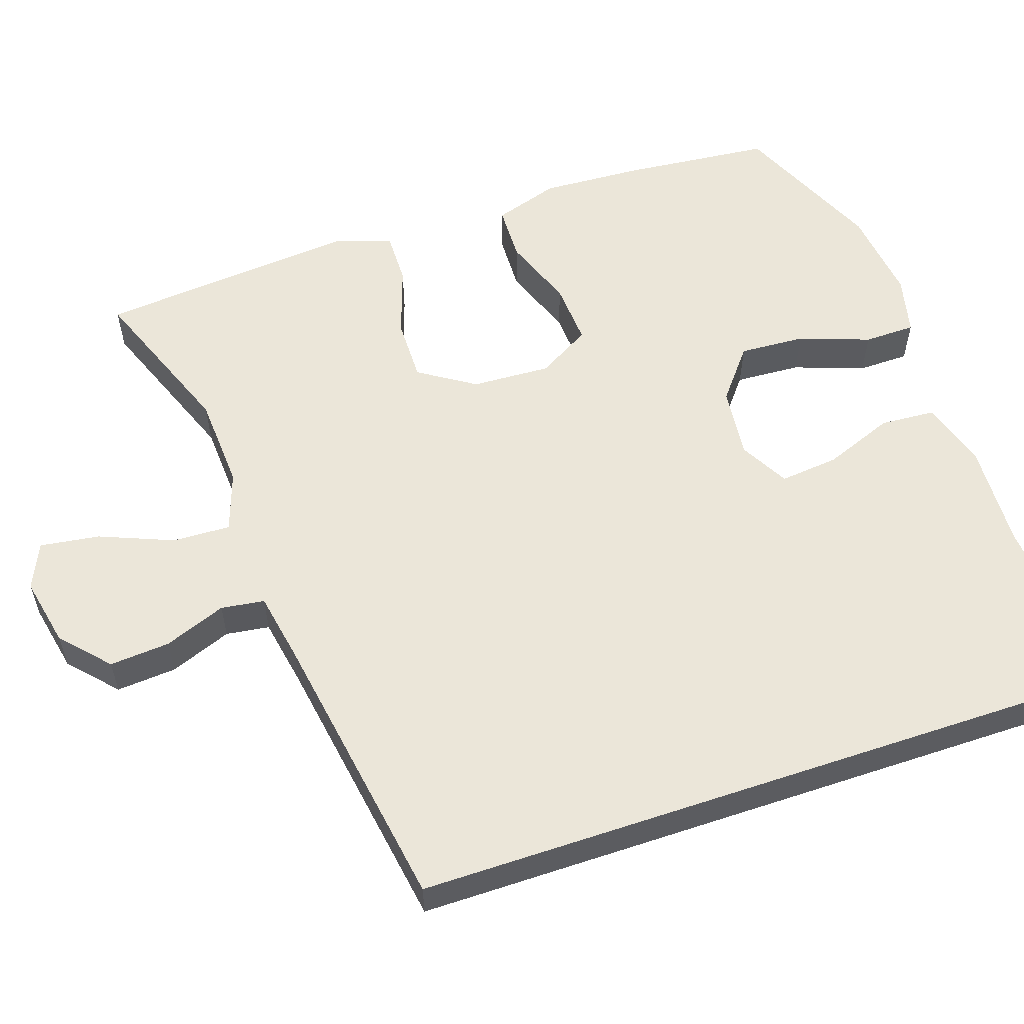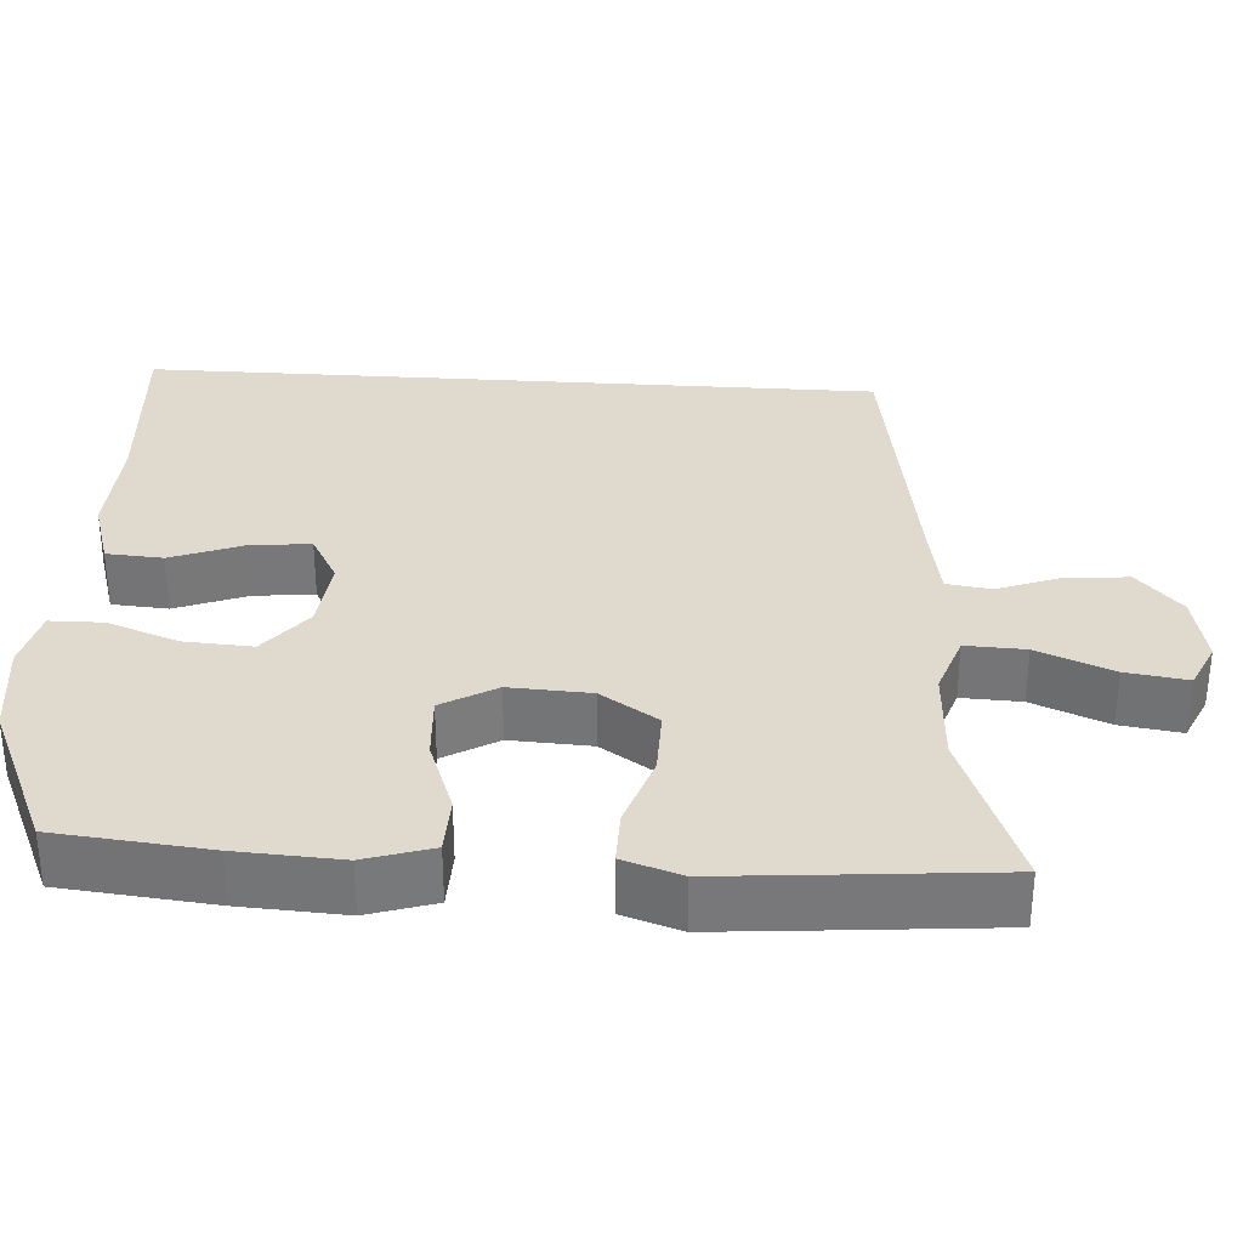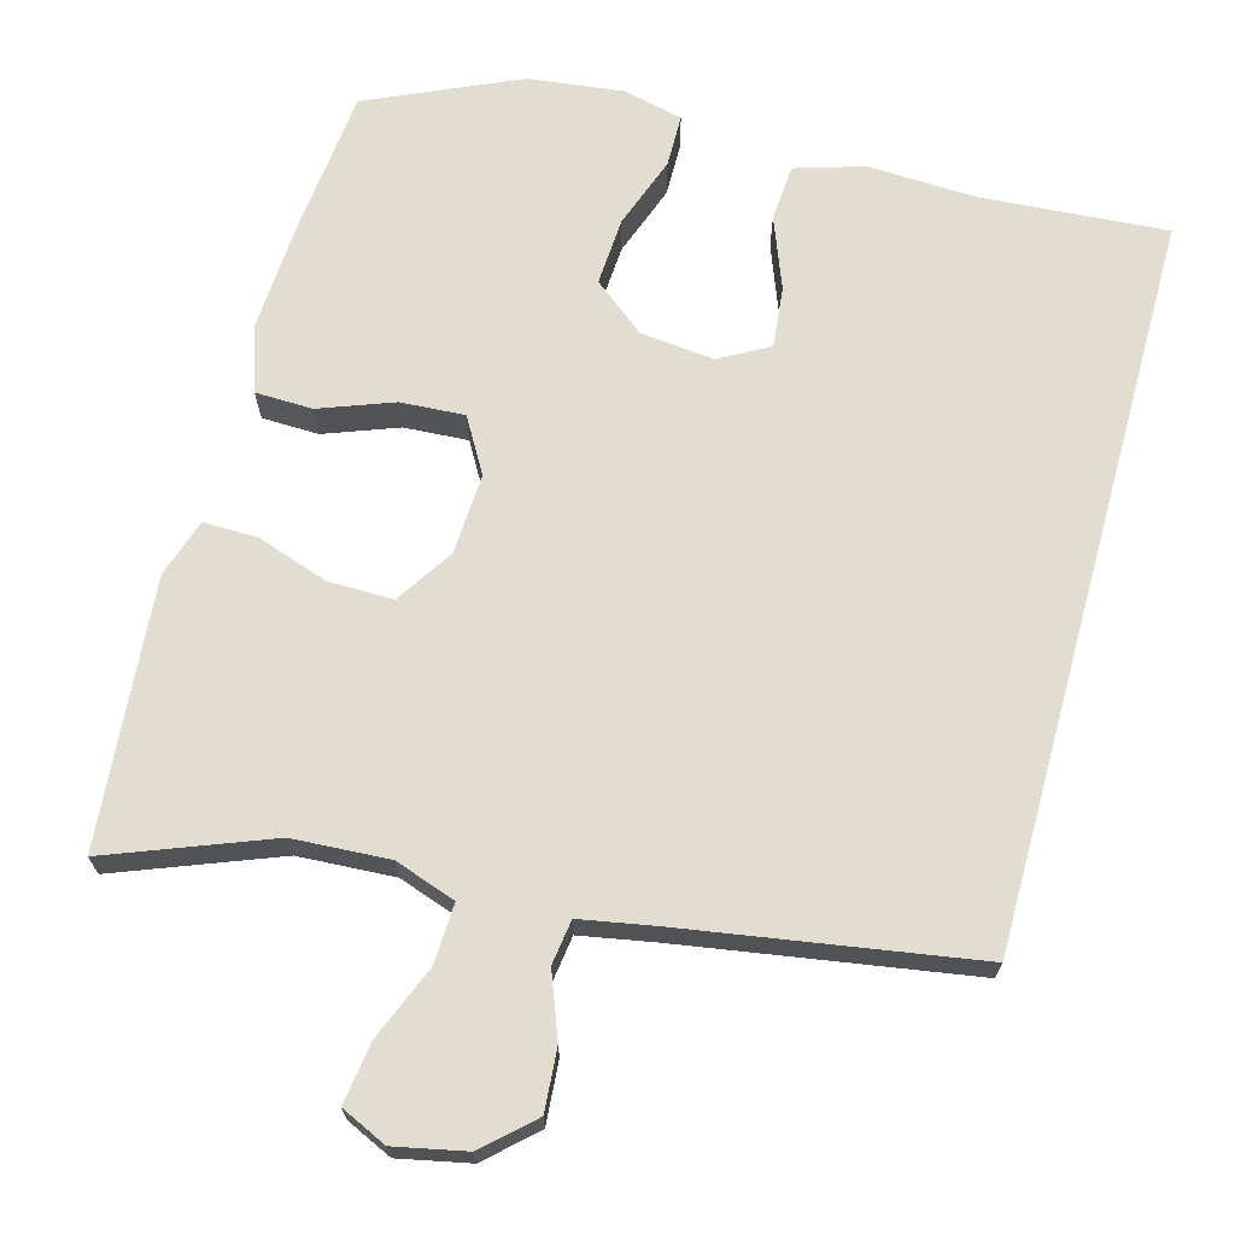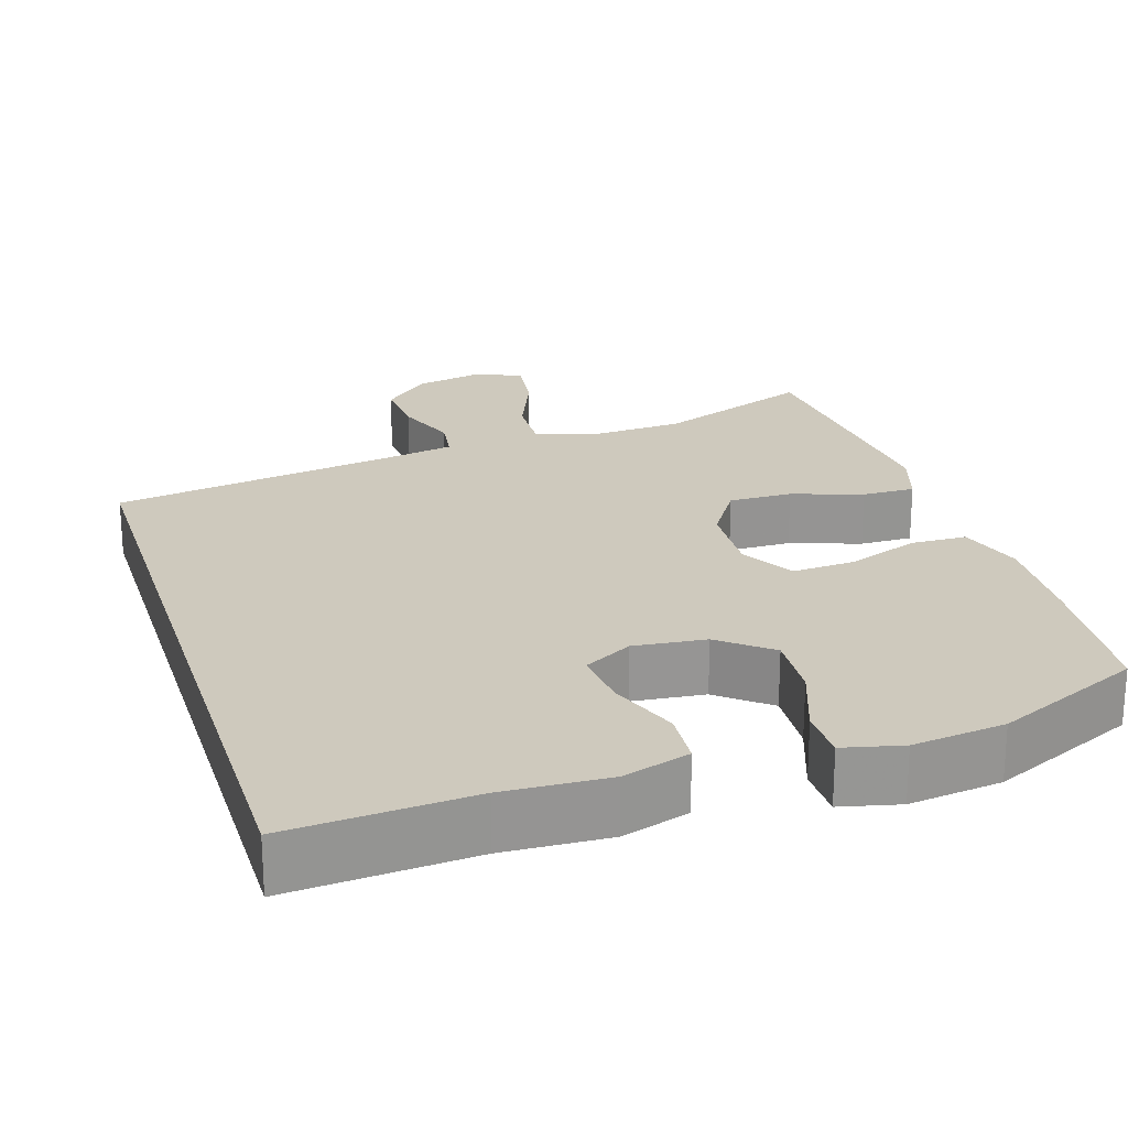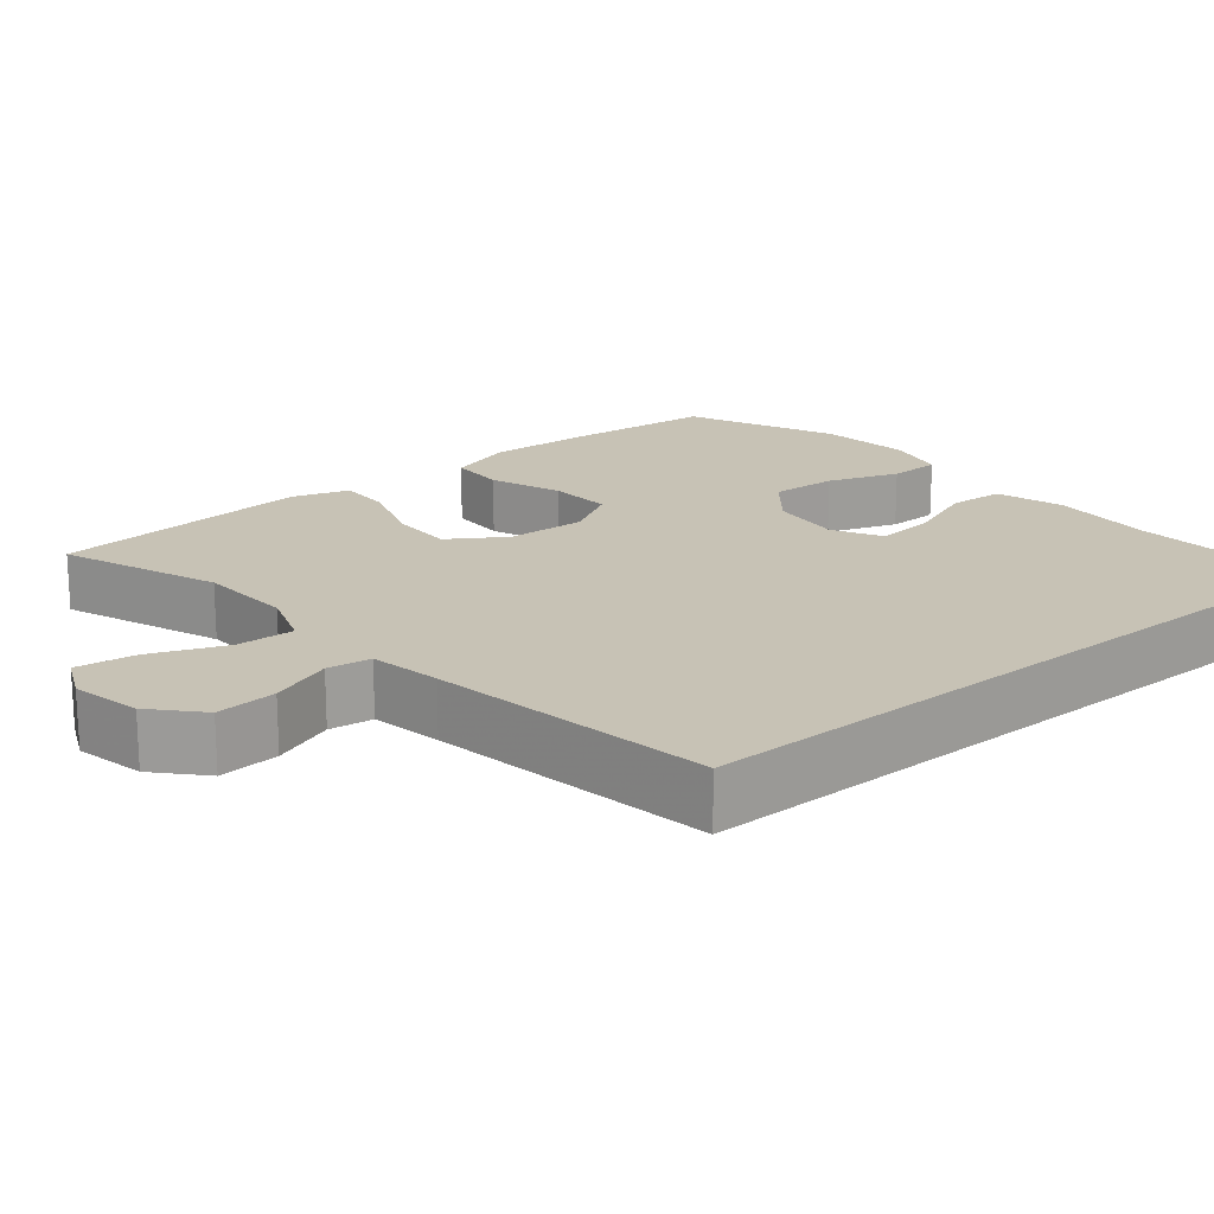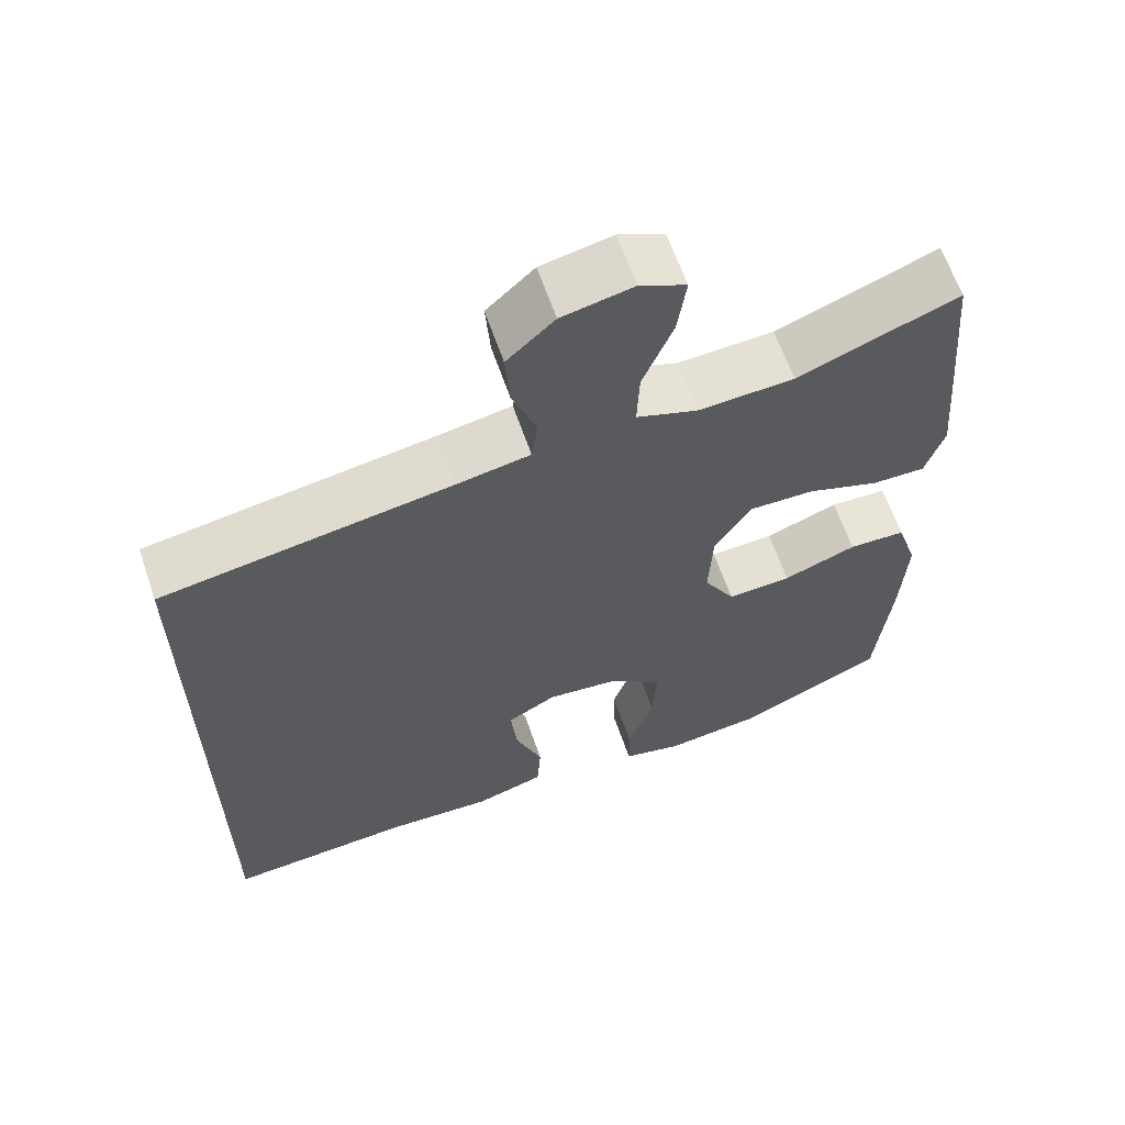
<metadata>
{"format":"obj","ext":"obj","renderer":"f3d","projection":"perspective","resolution":1024,"background":"white","views":[{"elev":57.2,"azim":71.4,"up":"+Y"},{"elev":32.6,"azim":-86.2,"up":"+Y"},{"elev":68.7,"azim":15.4,"up":"+Y"},{"elev":22.7,"azim":162.5,"up":"+Y"},{"elev":19.0,"azim":50.5,"up":"+Y"},{"elev":62.5,"azim":161.1,"up":"+Z"}]}
</metadata>
<code>
v -0.5 0.07 -0.5
v -0.519 0.07 -0.306
v -0.526 0.07 -0.174
v -0.499 0.07 -0.089
v -0.426 0.07 -0.087
v -0.332 0.07 -0.122
v -0.25 0.07 -0.127
v -0.21 0.07 -0.058
v -0.215 0.07 0.045
v -0.262 0.07 0.118
v -0.345 0.07 0.117
v -0.437 0.07 0.086
v -0.506 0.07 0.085
v -0.53 0.07 0.159
v -0.52 0.07 0.276
v -0.5 0.07 0.5
v -0.295 0.07 0.421
v -0.172 0.07 0.414
v -0.094 0.07 0.441
v -0.097 0.07 0.517
v -0.136 0.07 0.613
v -0.147 0.07 0.691
v -0.088 0.07 0.718
v 0.003 0.07 0.699
v 0.064 0.07 0.643
v 0.058 0.07 0.564
v 0.027 0.07 0.483
v 0.035 0.07 0.426
v 0.128 0.07 0.409
v 0.5 0.07 0.349
v 0.5 0.07 -0.588
v 0.261 0.07 -0.571
v 0.125 0.07 -0.577
v 0.037 0.07 -0.55
v 0.032 0.07 -0.478
v 0.067 0.07 -0.387
v 0.075 0.07 -0.31
v 0.012 0.07 -0.275
v -0.082 0.07 -0.285
v -0.148 0.07 -0.338
v -0.143 0.07 -0.424
v -0.11 0.07 -0.516
v -0.111 0.07 -0.583
v -0.188 0.07 -0.601
v -0.309 0.07 -0.586
v -0.5 0 -0.5
v -0.519 0 -0.306
v -0.526 0 -0.174
v -0.499 0 -0.089
v -0.426 0 -0.087
v -0.332 0 -0.122
v -0.25 0 -0.127
v -0.21 0 -0.058
v -0.215 0 0.045
v -0.262 0 0.118
v -0.345 0 0.117
v -0.437 0 0.086
v -0.506 0 0.085
v -0.53 0 0.159
v -0.52 0 0.276
v -0.5 0 0.5
v -0.295 0 0.421
v -0.172 0 0.414
v -0.094 0 0.441
v -0.097 0 0.517
v -0.136 0 0.613
v -0.147 0 0.691
v -0.088 0 0.718
v 0.003 0 0.699
v 0.064 0 0.643
v 0.058 0 0.564
v 0.027 0 0.483
v 0.035 0 0.426
v 0.128 0 0.409
v 0.5 0 0.349
v 0.5 0 -0.588
v 0.261 0 -0.571
v 0.125 0 -0.577
v 0.037 0 -0.55
v 0.032 0 -0.478
v 0.067 0 -0.387
v 0.075 0 -0.31
v 0.012 0 -0.275
v -0.082 0 -0.285
v -0.148 0 -0.338
v -0.143 0 -0.424
v -0.11 0 -0.516
v -0.111 0 -0.583
v -0.188 0 -0.601
v -0.309 0 -0.586
f 41 42 43 44
f 40 41 44 45
f 33 34 35 36
f 32 33 36 37
f 29 30 31 32
f 28 29 32 37
f 27 28 37 38
f 25 26 27
f 24 25 27
f 20 21 22 23
f 19 20 23 24
f 14 15 16 17
f 14 17 18
f 11 12 13 14
f 10 11 14 18
f 9 10 18 19
f 3 4 5 6
f 3 6 7
f 2 3 7
f 40 45 1 2
f 39 40 2 7
f 38 39 7 8
f 19 24 27 38
f 8 9 19 38
f 89 88 87 86
f 90 89 86 85
f 81 80 79 78
f 82 81 78 77
f 77 76 75 74
f 82 77 74 73
f 83 82 73 72
f 72 71 70
f 72 70 69
f 68 67 66 65
f 69 68 65 64
f 62 61 60 59
f 63 62 59
f 59 58 57 56
f 63 59 56 55
f 64 63 55 54
f 51 50 49 48
f 52 51 48
f 52 48 47
f 47 46 90 85
f 52 47 85 84
f 53 52 84 83
f 83 72 69 64
f 83 64 54 53
f 1 46 47 2
f 2 47 48 3
f 3 48 49 4
f 4 49 50 5
f 5 50 51 6
f 6 51 52 7
f 7 52 53 8
f 8 53 54 9
f 9 54 55 10
f 10 55 56 11
f 11 56 57 12
f 12 57 58 13
f 13 58 59 14
f 14 59 60 15
f 15 60 61 16
f 16 61 62 17
f 17 62 63 18
f 18 63 64 19
f 19 64 65 20
f 20 65 66 21
f 21 66 67 22
f 22 67 68 23
f 23 68 69 24
f 24 69 70 25
f 25 70 71 26
f 26 71 72 27
f 27 72 73 28
f 28 73 74 29
f 29 74 75 30
f 30 75 76 31
f 31 76 77 32
f 32 77 78 33
f 33 78 79 34
f 34 79 80 35
f 35 80 81 36
f 36 81 82 37
f 37 82 83 38
f 38 83 84 39
f 39 84 85 40
f 40 85 86 41
f 41 86 87 42
f 42 87 88 43
f 43 88 89 44
f 44 89 90 45
f 45 90 46 1

</code>
